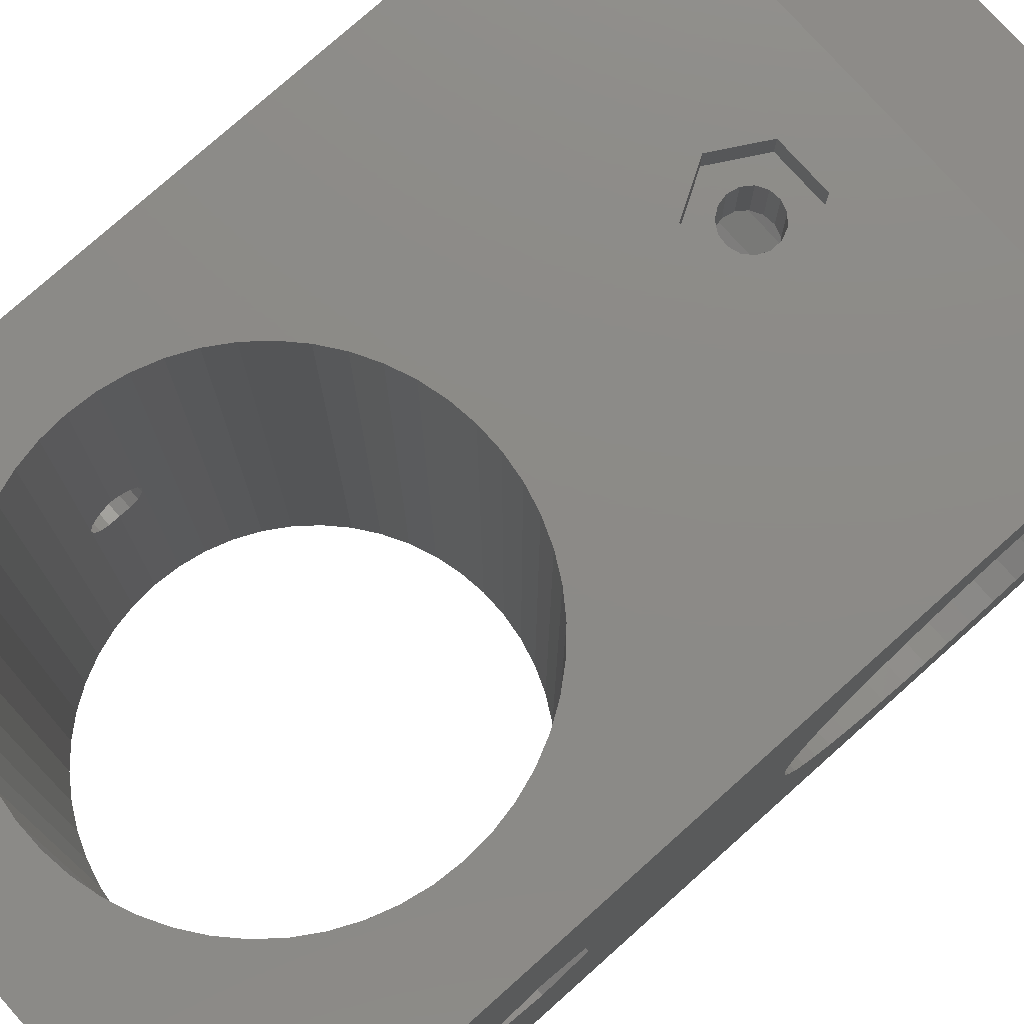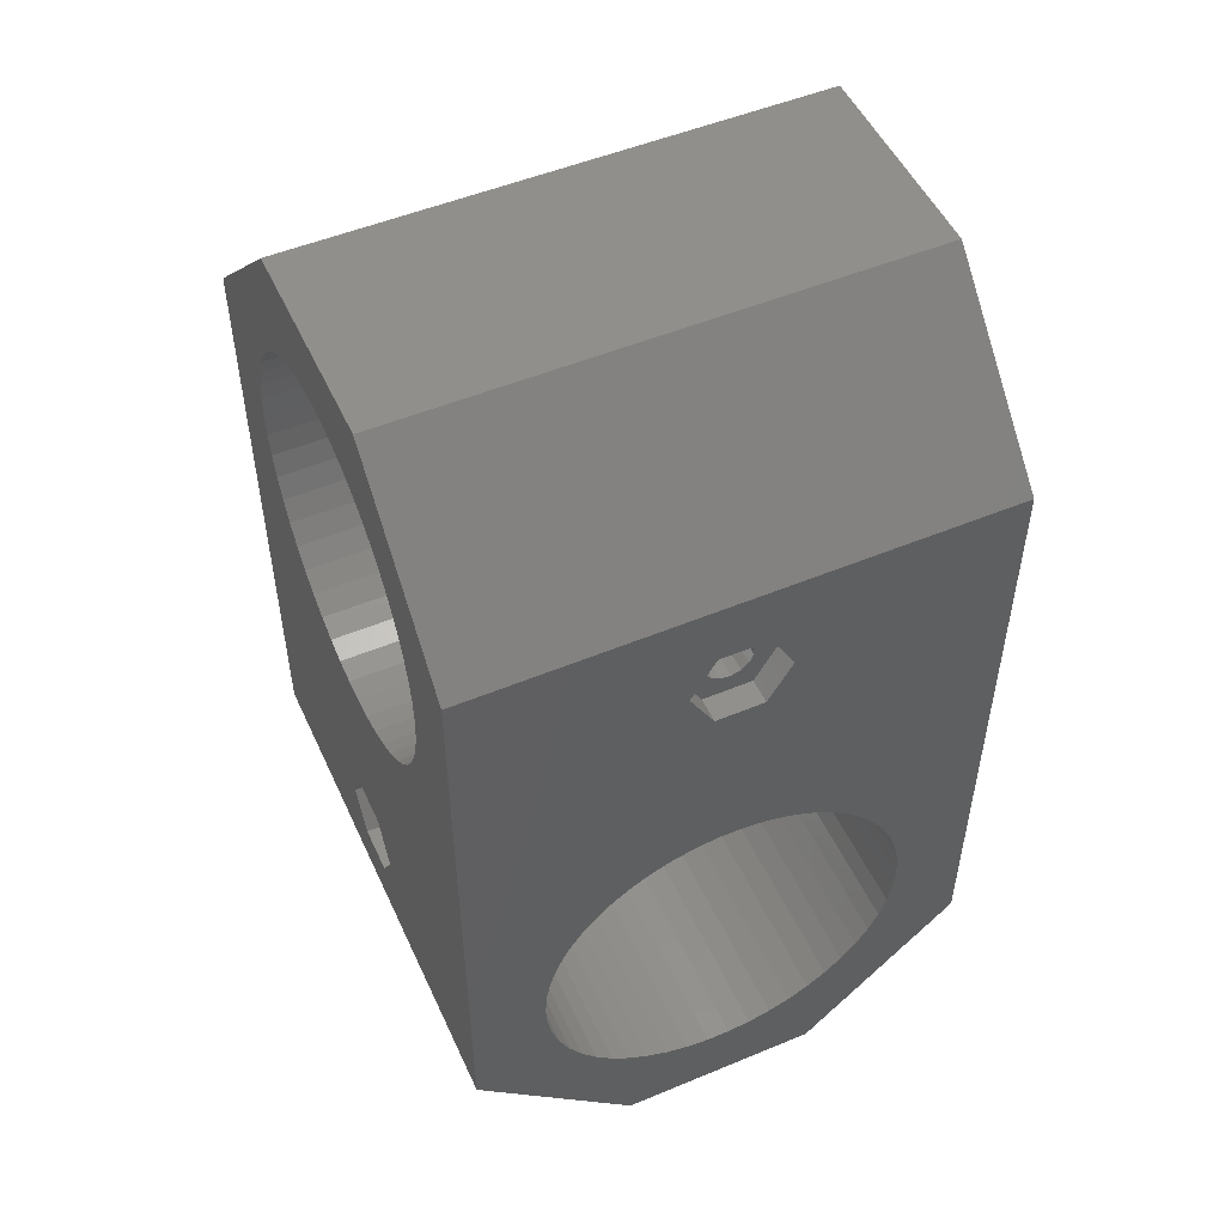
<metadata>
{"format":"stl","ext":"stl","renderer":"f3d","projection":"perspective","resolution":1024,"background":"white","views":[{"elev":77.0,"azim":-131.8,"up":"+Z"},{"elev":51.2,"azim":-114.3,"up":"+Y"}]}
</metadata>
<code>
# stl→obj: 388 verts, 796 faces
v -0.1672 -26.35 1.7
v 0.4944 -26.42 1.7
v 0.4944 -26.42 5.176
v -0.1672 -26.35 5.18
v 1.65 -25.08 1.7
v -0.1672 -26.35 30.38
v 0.4944 -26.42 30.38
v -0.1672 -26.35 33.86
v 17.78 -26.35 30.38
v 0.4944 -26.42 33.86
v 1.65 -25.08 33.86
v 17.78 -26.35 5.18
v -0.1672 -29.53 1.7
v -0.1672 -29.53 5.18
v 0.4944 -29.46 1.7
v 1.65 -30.8 1.7
v -0.1672 -29.53 30.38
v -0.1672 -29.53 33.86
v 0.4944 -29.46 30.38
v 17.78 -29.53 30.38
v 0.4944 -29.46 33.86
v 1.65 -30.8 33.86
v 0.4944 -29.46 5.176
v 17.78 -29.53 5.18
v -0.7974 -12.67 0
v -0.7974 -12.67 35.56
v 0.7974 -12.67 0
v 1.65 -25.08 0
v 0.7974 -12.67 35.56
v 1.65 -25.08 35.56
v -0.7974 12.67 0
v 0.7974 12.67 0
v 0.7974 12.67 35.56
v -0.7974 12.67 35.56
v 7.184 17.78 0
v 7.184 17.78 35.56
v -0.8 -26.55 1.7
v -0.8 -26.55 5.167
v -0.8 -26.55 30.39
v -0.8 -26.55 33.86
v -0.8 -29.33 1.7
v -0.8 -29.33 5.167
v -0.8 -29.33 30.39
v -0.8 -29.33 33.86
v -1.294 -27 1.7
v -1.294 -27 5.139
v -1.294 -27 30.42
v -1.294 -27 33.86
v -1.294 -28.88 1.7
v -1.294 -28.88 5.139
v -1.294 -28.88 30.42
v -1.294 -28.88 33.86
v -1.565 -27.61 1.7
v -1.565 -27.61 5.101
v -1.565 -27.61 30.46
v -1.565 -27.61 33.86
v -1.565 -27.94 30.48
v -1.565 -27.94 5.08
v -1.565 -28.27 1.7
v -1.565 -28.27 5.101
v -1.565 -28.27 30.46
v -1.565 -28.27 33.86
v -1.65 -25.08 0
v -1.65 -25.08 1.7
v -1.65 -25.08 33.86
v -1.65 -25.08 35.56
v -1.65 -30.8 0
v -1.65 -30.8 1.7
v 1.65 -30.8 0
v 17.78 -34.58 0
v -1.65 -30.8 33.86
v -1.65 -30.8 35.56
v 1.65 -30.8 35.56
v 17.78 -35.12 35.56
v -10.27 -7.465 0
v -10.27 -7.465 35.56
v -9.258 -8.694 35.56
v -9.258 -8.694 0
v -10.27 7.465 0
v -9.258 8.694 0
v -10.27 7.465 35.56
v -9.258 8.694 35.56
v -11.13 -6.118 0
v -11.13 -6.118 35.56
v -11.13 6.118 0
v -11.13 6.118 35.56
v -11.81 -4.675 0
v -11.81 -4.675 35.56
v -11.81 4.675 0
v -11.81 4.675 35.56
v -12.3 -3.158 0
v -12.3 -3.158 35.56
v -12.3 3.158 0
v -12.3 3.158 35.56
v -12.6 -1.592 0
v -12.6 -1.591 17.95
v -12.6 -1.592 35.56
v -12.6 1.591 17.95
v -12.6 1.592 0
v -12.6 1.592 35.56
v -12.6 -1.522 17.29
v -12.6 1.522 17.29
v -12.61 -1.386 18.58
v -12.61 1.386 18.58
v -12.63 -1.189 16.71
v -12.63 1.189 16.71
v -12.64 -0.9405 19.07
v -12.64 0.9405 19.07
v -12.66 -0.6508 16.32
v -12.66 0.6508 16.32
v -12.68 -0.3327 19.34
v -12.68 0.3327 19.34
v -12.7 0 0
v -12.7 0 16.18
v -12.7 0 19.34
v -12.7 0 35.56
v -16.08 -0.3327 19.34
v -16.08 0 21.08
v -16.08 0.3327 19.34
v -16.08 -0.6508 16.32
v -16.08 0 16.18
v -16.08 0 14.48
v -16.08 -0.9405 19.07
v -16.08 -1.189 16.71
v -16.08 -1.386 18.58
v -16.08 -1.522 17.29
v -16.08 -1.591 17.95
v -16.08 -2.858 16.13
v -16.08 -2.858 19.43
v -16.08 0.6508 16.32
v -16.08 2.858 16.13
v -16.08 0.9405 19.07
v -16.08 2.858 19.43
v -16.08 1.189 16.71
v -16.08 1.386 18.58
v -16.08 1.522 17.29
v -16.08 1.591 17.95
v -17.78 -15.27 16.98
v -17.78 -15.27 18.58
v -17.78 -2.858 19.43
v -17.78 -2.858 16.13
v 17.78 -15.27 16.98
v 17.78 -15.27 18.58
v 17.78 -15.46 20.16
v -17.78 -15.46 15.4
v 17.78 -15.46 15.4
v -17.78 -15.46 20.16
v 17.78 -15.86 21.7
v -17.78 -15.86 13.86
v 17.78 -15.86 13.86
v -17.78 -15.86 21.7
v 17.78 -16.45 23.19
v -17.78 -16.45 12.37
v 17.78 -16.45 12.37
v -17.78 -16.45 23.19
v 17.78 -17.22 24.59
v -17.78 -17.22 10.97
v -17.78 0 14.48
v -17.78 7.184 0
v 17.78 -17.22 10.97
v -17.78 -17.22 24.59
v -17.78 0 21.08
v -17.78 7.184 35.56
v 17.78 -18.15 25.88
v -17.78 -18.15 25.88
v 17.78 -19.25 27.04
v -17.78 -18.15 9.685
v 17.78 -18.15 9.685
v -17.78 -19.25 27.04
v -17.78 -19.25 8.522
v 17.78 -19.25 8.522
v 17.78 -20.48 7.505
v -17.78 -20.48 28.05
v 17.78 -20.48 28.05
v -17.78 -20.48 7.505
v 17.78 -21.82 6.651
v -17.78 -21.82 28.91
v 17.78 -21.82 28.91
v -17.78 -21.82 6.651
v 17.78 -23.26 5.972
v -17.78 -23.26 29.59
v 17.78 -23.26 29.59
v -17.78 -23.26 5.972
v 17.78 -24.78 5.479
v -17.78 -24.78 30.08
v 17.78 -24.78 30.08
v -17.78 -24.78 5.479
v -17.78 -26.35 30.38
v -17.78 -26.35 5.18
v -17.78 -27.94 30.48
v -17.78 -27.94 5.08
v -17.78 -29.53 30.38
v -17.78 -29.53 5.18
v 17.78 -31.1 5.479
v -17.78 -31.1 30.08
v 17.78 -31.1 30.08
v -17.78 -31.1 5.479
v 17.78 -32.62 5.972
v -17.78 -32.62 29.59
v 17.78 -32.62 29.59
v -17.78 -32.62 5.972
v 17.78 -34.06 6.651
v -17.78 -34.06 28.91
v 17.78 -34.06 28.91
v -17.78 -34.06 6.651
v 17.78 -35.4 7.505
v -17.78 -34.58 0
v -3.3 -27.94 0
v -6.805 -10.72 0
v -8.095 -9.786 0
v -17.78 -35.12 35.56
v -3.3 -27.94 35.56
v -8.095 -9.786 35.56
v 17.78 -45.72 24.96
v -17.78 -35.4 28.05
v 17.78 -35.4 28.05
v -17.78 -35.4 7.505
v 17.78 -36.63 8.522
v -17.78 -36.63 27.04
v 17.78 -36.63 27.04
v 17.78 -37.73 25.88
v -17.78 -36.63 8.522
v -17.78 -37.73 25.88
v 17.78 -38.66 24.59
v -17.78 -37.73 9.685
v 17.78 -37.73 9.685
v -17.78 -38.66 10.97
v 17.78 -38.66 10.97
v -17.78 -38.66 24.59
v 17.78 -39.43 23.19
v -17.78 -39.43 12.37
v 17.78 -39.43 12.37
v -17.78 -39.43 23.19
v 17.78 -40.02 21.7
v -17.78 -40.02 13.86
v 17.78 -40.02 13.86
v -17.78 -40.02 21.7
v 17.78 -40.41 20.16
v -17.78 -40.41 15.4
v 17.78 -40.41 15.4
v -17.78 -40.41 20.16
v 17.78 -40.61 18.58
v -17.78 -40.61 16.98
v -17.78 -40.61 18.58
v 17.78 -40.61 16.98
v -17.78 -45.72 11.14
v -17.78 -45.72 24.96
v 17.78 -45.72 11.14
v -17.78 2.858 16.13
v -17.78 2.858 19.43
v -7.184 17.78 35.56
v -7.184 17.78 0
v -2.38 -12.47 0
v -2.38 -12.47 35.56
v -2.38 12.47 0
v -2.38 12.47 35.56
v -3.3 -27.94 1.7
v -3.3 -27.94 33.86
v -3.925 -12.08 0
v -3.925 -12.08 35.56
v -3.925 12.08 0
v -3.925 12.08 35.56
v -5.407 -11.49 0
v -5.407 -11.49 35.56
v -5.407 11.49 0
v -5.407 11.49 35.56
v -6.805 -10.72 35.56
v -6.805 10.72 0
v -6.805 10.72 35.56
v -8.095 9.786 0
v -8.095 9.786 35.56
v 1.071 -26.75 1.7
v 1.071 -26.75 5.155
v 1.071 -26.75 30.41
v 1.071 -26.75 33.86
v 1.071 -29.13 5.155
v 1.071 -29.13 1.7
v 1.071 -29.13 30.41
v 1.071 -29.13 33.86
v 2.38 -12.47 0
v 2.38 -12.47 35.56
v 2.38 12.47 0
v 2.38 12.47 35.56
v 1.462 -27.29 1.7
v 1.462 -27.29 5.121
v 1.462 -27.29 30.44
v 1.462 -27.29 33.86
v 1.462 -28.59 5.121
v 1.462 -28.59 1.7
v 1.462 -28.59 30.44
v 1.462 -28.59 33.86
v 1.6 -27.94 1.7
v 1.6 -27.94 5.08
v 3.3 -27.94 1.7
v 1.6 -27.94 30.48
v 1.6 -27.94 33.86
v 3.3 -27.94 33.86
v 17.78 -27.94 30.48
v 17.78 -27.94 5.08
v 3.925 -12.08 0
v 3.3 -27.94 0
v 5.407 -11.49 0
v 6.805 -10.72 0
v 3.3 -27.94 35.56
v 3.925 -12.08 35.56
v 10.27 -7.465 0
v 10.27 -7.465 35.56
v 11.13 -6.118 35.56
v 11.13 -6.118 0
v 10.27 7.465 0
v 11.13 6.118 0
v 10.27 7.465 35.56
v 17.78 7.184 0
v 11.13 6.118 35.56
v 17.78 7.184 35.56
v 11.81 -4.675 35.56
v 11.81 -4.675 0
v 11.81 4.675 0
v 11.81 4.675 35.56
v 12.3 -3.158 35.56
v 12.3 -3.158 0
v 12.3 3.158 0
v 12.3 3.158 35.56
v 12.6 -1.592 35.56
v 12.6 -1.592 0
v 12.6 1.592 0
v 12.6 1.592 35.56
v 12.6 -1.591 17.95
v 12.61 -1.386 18.58
v 16.08 -1.591 17.95
v 16.08 -1.522 17.29
v 12.6 -1.522 17.29
v 12.63 -1.189 16.71
v 12.66 -0.6508 16.32
v 12.7 0 16.18
v 12.7 0 0
v 12.64 -0.9405 19.07
v 12.68 -0.3327 19.34
v 12.7 0 35.56
v 12.6 1.591 17.95
v 12.6 1.522 17.29
v 16.08 1.591 17.95
v 12.61 1.386 18.58
v 12.63 1.189 16.71
v 12.66 0.6508 16.32
v 12.64 0.9405 19.07
v 12.68 0.3327 19.34
v 16.08 1.522 17.29
v 16.08 -1.386 18.58
v 16.08 1.386 18.58
v 16.08 -1.189 16.71
v 16.08 1.189 16.71
v 16.08 -0.9405 19.07
v 16.08 0.9405 19.07
v 16.08 -0.6508 16.32
v 16.08 0.6508 16.32
v 12.7 0 19.34
v 16.08 -0.3327 19.34
v 16.08 0.3327 19.34
v 16.08 0 16.18
v 16.08 0 21.08
v 16.08 0 14.48
v 16.08 -2.858 16.13
v 16.08 -2.858 19.43
v 17.78 -2.858 16.13
v 17.78 0 21.08
v 17.78 -2.858 19.43
v 16.08 2.858 16.13
v 17.78 0 14.48
v 16.08 2.858 19.43
v 17.78 2.858 19.43
v 17.78 2.858 16.13
v 3.925 12.08 0
v 3.925 12.08 35.56
v 6.805 -10.72 35.56
v 5.407 -11.49 35.56
v 5.407 11.49 0
v 5.407 11.49 35.56
v 6.805 10.72 0
v 6.805 10.72 35.56
v 8.095 -9.786 0
v 8.095 -9.786 35.56
v 8.095 9.786 0
v 8.095 9.786 35.56
v 9.258 8.694 0
v 9.258 8.694 35.56
v 9.258 -8.694 0
v 9.258 -8.694 35.56
f 1 2 3
f 1 3 4
f 1 5 2
f 6 7 8
f 6 9 7
f 8 7 10
f 8 10 11
f 4 3 12
f 13 14 15
f 13 15 16
f 17 18 19
f 17 19 20
f 18 21 19
f 18 22 21
f 14 23 15
f 14 24 23
f 25 26 27
f 25 27 28
f 26 29 27
f 26 30 29
f 31 32 33
f 31 33 34
f 31 35 32
f 34 33 36
f 37 1 38
f 39 6 8
f 39 8 40
f 38 1 4
f 41 42 13
f 43 18 17
f 43 44 18
f 42 14 13
f 45 37 46
f 47 39 40
f 47 40 48
f 46 37 38
f 49 50 41
f 51 44 43
f 51 52 44
f 50 42 41
f 53 45 54
f 55 47 48
f 55 48 56
f 54 45 46
f 57 55 56
f 58 53 54
f 59 53 58
f 59 58 60
f 59 60 49
f 61 52 51
f 61 57 62
f 61 62 52
f 62 57 56
f 60 50 49
f 63 25 28
f 63 28 5
f 63 5 64
f 64 1 37
f 64 37 45
f 64 5 1
f 65 8 11
f 65 40 8
f 65 48 40
f 65 11 30
f 65 30 66
f 66 30 26
f 67 68 69
f 67 69 70
f 68 13 16
f 68 41 13
f 68 49 41
f 68 16 69
f 71 18 44
f 71 44 52
f 71 72 22
f 71 22 18
f 72 73 22
f 72 74 73
f 75 76 77
f 75 77 78
f 79 80 81
f 81 80 82
f 83 76 75
f 83 84 76
f 85 79 86
f 86 79 81
f 87 84 83
f 87 88 84
f 89 85 90
f 90 85 86
f 91 88 87
f 91 92 88
f 93 89 94
f 94 89 90
f 95 92 91
f 95 96 97
f 95 97 92
f 98 99 100
f 99 93 100
f 100 93 94
f 101 96 95
f 102 99 98
f 103 97 96
f 104 98 100
f 105 101 95
f 106 99 102
f 107 97 103
f 108 104 100
f 109 105 95
f 110 99 106
f 111 97 107
f 112 108 100
f 113 99 114
f 113 114 95
f 114 99 110
f 114 109 95
f 115 112 116
f 115 116 111
f 116 97 111
f 116 112 100
f 117 115 111
f 117 118 119
f 117 119 115
f 120 109 114
f 120 114 121
f 120 121 122
f 123 111 107
f 123 117 111
f 123 118 117
f 124 105 109
f 124 109 120
f 125 107 103
f 125 123 107
f 126 101 105
f 126 105 124
f 127 96 101
f 127 101 126
f 127 103 96
f 127 125 103
f 128 120 122
f 128 124 120
f 128 126 124
f 128 127 126
f 128 129 127
f 129 123 125
f 129 125 127
f 129 118 123
f 122 121 130
f 122 130 131
f 121 114 130
f 118 132 119
f 118 133 132
f 119 112 115
f 119 132 112
f 130 110 134
f 130 114 110
f 130 134 131
f 132 108 112
f 132 135 108
f 132 133 135
f 134 106 136
f 134 110 106
f 134 136 131
f 135 104 108
f 135 137 104
f 135 133 137
f 136 98 137
f 136 102 98
f 136 106 102
f 136 137 131
f 137 98 104
f 137 133 131
f 138 139 140
f 138 140 141
f 138 142 143
f 138 143 139
f 139 143 144
f 145 138 141
f 145 142 138
f 145 146 142
f 147 139 144
f 147 140 139
f 147 144 148
f 149 145 141
f 149 146 145
f 149 150 146
f 151 147 148
f 151 140 147
f 151 148 152
f 153 149 141
f 153 150 149
f 153 154 150
f 155 151 152
f 155 140 151
f 155 152 156
f 157 153 141
f 157 141 158
f 157 158 159
f 157 154 153
f 157 160 154
f 161 155 156
f 161 140 155
f 161 162 140
f 161 163 162
f 161 156 164
f 165 161 164
f 165 163 161
f 165 164 166
f 167 157 159
f 167 160 157
f 167 168 160
f 169 165 166
f 169 163 165
f 170 167 159
f 170 168 167
f 170 171 168
f 170 172 171
f 141 128 158
f 141 140 128
f 140 129 128
f 140 118 129
f 140 162 118
f 173 169 166
f 173 163 169
f 173 166 174
f 175 170 159
f 175 172 170
f 175 176 172
f 177 173 174
f 177 163 173
f 177 174 178
f 179 175 159
f 179 176 175
f 179 180 176
f 181 177 178
f 181 163 177
f 181 178 182
f 183 179 159
f 183 180 179
f 183 184 180
f 185 181 182
f 185 163 181
f 185 182 186
f 187 183 159
f 187 184 183
f 187 12 184
f 188 6 39
f 188 39 47
f 188 47 55
f 188 185 186
f 188 186 9
f 188 9 6
f 189 4 12
f 189 38 4
f 189 46 38
f 189 54 46
f 189 12 187
f 190 55 57
f 190 57 61
f 190 188 55
f 191 54 189
f 191 58 54
f 191 60 58
f 192 17 20
f 192 43 17
f 192 51 43
f 192 61 51
f 192 190 61
f 193 14 42
f 193 42 50
f 193 50 60
f 193 60 191
f 193 24 14
f 193 194 24
f 195 192 20
f 195 20 196
f 197 194 193
f 197 198 194
f 199 195 196
f 199 196 200
f 201 198 197
f 201 202 198
f 203 199 200
f 203 200 204
f 205 202 201
f 205 206 202
f 207 67 70
f 207 75 78
f 207 83 75
f 207 87 83
f 207 91 87
f 207 187 159
f 207 189 187
f 207 191 189
f 207 193 191
f 207 197 193
f 207 201 197
f 207 205 201
f 207 159 91
f 207 208 67
f 207 209 208
f 207 210 209
f 207 78 210
f 211 72 212
f 211 76 84
f 211 84 88
f 211 88 92
f 211 92 163
f 211 185 188
f 211 188 190
f 211 190 192
f 211 192 195
f 211 195 199
f 211 199 203
f 211 163 185
f 211 212 213
f 211 213 77
f 211 77 76
f 211 74 72
f 211 214 74
f 215 203 204
f 215 211 203
f 215 204 216
f 217 205 207
f 217 206 205
f 217 218 206
f 219 211 215
f 219 215 216
f 219 216 220
f 219 220 221
f 222 217 207
f 222 218 217
f 223 219 221
f 223 221 224
f 225 218 222
f 225 226 218
f 227 226 225
f 227 228 226
f 229 223 224
f 229 224 230
f 231 228 227
f 231 232 228
f 233 229 230
f 233 230 234
f 235 232 231
f 235 236 232
f 237 233 234
f 237 234 238
f 239 236 235
f 239 240 236
f 241 237 238
f 241 238 242
f 243 244 245
f 243 240 239
f 243 245 240
f 244 241 242
f 244 242 245
f 246 207 70
f 246 222 207
f 246 225 222
f 246 227 225
f 246 231 227
f 246 235 231
f 246 239 235
f 246 243 239
f 246 244 243
f 246 247 244
f 246 70 248
f 246 248 214
f 246 214 247
f 247 211 219
f 247 219 223
f 247 223 229
f 247 229 233
f 247 233 237
f 247 237 241
f 247 241 244
f 247 214 211
f 158 128 122
f 158 122 249
f 158 249 159
f 162 133 118
f 162 250 133
f 162 163 250
f 249 122 131
f 249 131 133
f 249 133 250
f 249 250 163
f 249 163 159
f 159 79 85
f 159 85 89
f 159 89 93
f 159 93 99
f 159 95 91
f 159 99 113
f 159 113 95
f 159 163 251
f 159 252 80
f 159 251 252
f 159 80 79
f 163 81 82
f 163 86 81
f 163 90 86
f 163 92 97
f 163 94 90
f 163 97 116
f 163 100 94
f 163 116 100
f 163 82 251
f 253 25 63
f 253 254 25
f 254 26 25
f 254 66 26
f 255 31 34
f 255 34 256
f 208 63 257
f 208 68 67
f 208 257 68
f 257 45 53
f 257 49 68
f 257 53 59
f 257 59 49
f 257 63 64
f 257 64 45
f 258 48 65
f 258 52 62
f 258 56 48
f 258 62 56
f 258 65 212
f 258 71 52
f 258 72 71
f 258 212 72
f 212 65 66
f 259 253 63
f 259 260 253
f 260 66 254
f 260 254 253
f 261 255 256
f 261 256 262
f 263 259 63
f 263 264 259
f 264 66 260
f 264 260 259
f 265 261 262
f 265 262 266
f 209 63 208
f 209 263 63
f 209 267 263
f 267 66 264
f 267 212 66
f 267 264 263
f 268 265 266
f 268 266 269
f 252 31 255
f 252 255 261
f 252 261 265
f 252 265 268
f 252 251 35
f 252 35 31
f 251 34 36
f 251 256 34
f 251 262 256
f 251 266 262
f 251 269 266
f 251 36 35
f 210 213 209
f 213 212 267
f 213 267 209
f 270 268 269
f 270 269 271
f 270 252 268
f 271 269 251
f 78 77 210
f 77 213 210
f 80 252 270
f 80 270 271
f 80 271 82
f 82 271 251
f 2 272 273
f 2 273 3
f 2 5 272
f 7 274 10
f 7 9 274
f 10 274 275
f 10 275 11
f 3 273 12
f 15 23 276
f 15 277 16
f 15 276 277
f 19 21 278
f 19 278 20
f 21 279 278
f 21 22 279
f 23 24 276
f 27 29 280
f 27 280 28
f 29 30 281
f 29 281 280
f 32 282 283
f 32 283 33
f 32 35 282
f 33 283 36
f 272 284 285
f 272 285 273
f 272 5 284
f 274 286 275
f 274 9 286
f 275 286 287
f 275 287 11
f 273 285 12
f 277 276 288
f 277 289 16
f 277 288 289
f 278 279 290
f 278 290 20
f 279 291 290
f 279 22 291
f 276 24 288
f 284 292 293
f 284 293 285
f 284 5 294
f 284 294 292
f 286 295 287
f 286 9 295
f 287 295 296
f 287 296 297
f 287 297 11
f 285 293 12
f 289 288 293
f 289 292 294
f 289 293 292
f 289 294 16
f 290 291 295
f 290 295 20
f 291 296 295
f 291 22 297
f 291 297 296
f 288 24 293
f 295 9 298
f 295 298 20
f 293 299 12
f 293 24 299
f 28 280 300
f 28 301 5
f 28 300 302
f 28 302 303
f 28 303 301
f 5 301 294
f 11 297 30
f 30 297 304
f 30 304 305
f 30 305 281
f 69 16 294
f 69 301 70
f 69 294 301
f 22 73 304
f 22 304 297
f 73 74 304
f 306 307 308
f 306 309 70
f 306 308 309
f 307 74 308
f 310 311 312
f 310 313 311
f 312 311 314
f 312 314 315
f 309 308 316
f 309 317 70
f 309 316 317
f 308 74 316
f 311 318 314
f 311 313 318
f 314 318 319
f 314 319 315
f 317 316 320
f 317 321 70
f 317 320 321
f 316 74 320
f 318 322 319
f 318 313 322
f 319 322 323
f 319 323 315
f 321 320 324
f 321 325 313
f 321 324 325
f 321 313 70
f 320 74 315
f 320 315 324
f 322 326 323
f 322 313 326
f 323 326 327
f 323 327 315
f 328 329 330
f 328 331 332
f 328 330 331
f 325 328 332
f 325 324 328
f 325 332 333
f 325 333 334
f 325 334 335
f 325 336 313
f 325 335 336
f 324 329 328
f 324 337 329
f 324 338 337
f 324 339 338
f 324 315 339
f 340 326 341
f 340 327 326
f 340 341 342
f 340 343 327
f 340 342 343
f 326 344 341
f 326 345 344
f 326 336 335
f 326 335 345
f 326 313 336
f 327 343 346
f 327 346 347
f 327 347 339
f 327 339 315
f 332 331 333
f 341 344 348
f 341 348 342
f 329 337 349
f 329 349 330
f 343 350 346
f 343 342 350
f 333 351 334
f 333 331 351
f 344 345 352
f 344 352 348
f 337 338 353
f 337 353 349
f 346 354 347
f 346 350 354
f 334 355 335
f 334 351 355
f 345 335 356
f 345 356 352
f 338 357 358
f 338 339 357
f 338 358 353
f 347 357 339
f 347 359 357
f 347 354 359
f 335 355 360
f 335 360 356
f 357 359 358
f 358 359 361
f 355 362 360
f 353 358 361
f 363 355 351
f 363 351 331
f 363 331 330
f 363 330 364
f 363 364 365
f 363 362 355
f 363 365 362
f 364 353 361
f 364 349 353
f 364 330 349
f 364 361 366
f 364 367 365
f 364 366 367
f 362 356 360
f 362 368 356
f 362 365 369
f 362 369 368
f 361 359 354
f 361 354 370
f 361 370 371
f 361 371 366
f 356 368 352
f 354 350 370
f 352 368 348
f 350 342 370
f 348 368 342
f 342 368 370
f 368 369 372
f 368 372 371
f 368 371 370
f 142 365 143
f 143 365 367
f 146 365 142
f 144 143 367
f 150 365 146
f 148 144 367
f 154 365 150
f 152 148 367
f 160 365 154
f 160 369 365
f 160 313 369
f 156 152 367
f 156 367 366
f 156 366 315
f 164 156 315
f 168 313 160
f 166 164 315
f 171 313 168
f 174 166 315
f 172 313 171
f 178 174 315
f 176 313 172
f 182 178 315
f 180 313 176
f 186 182 315
f 184 313 180
f 70 184 12
f 70 12 299
f 70 299 24
f 70 24 194
f 70 194 198
f 70 198 202
f 70 313 184
f 74 186 315
f 74 9 186
f 74 298 9
f 74 20 298
f 74 196 20
f 74 200 196
f 74 204 200
f 216 204 74
f 206 70 202
f 220 216 74
f 218 70 206
f 248 70 218
f 248 218 226
f 248 226 228
f 248 228 232
f 248 232 236
f 248 236 240
f 248 240 245
f 248 245 242
f 248 242 214
f 214 220 74
f 214 221 220
f 214 224 221
f 214 230 224
f 214 234 230
f 214 238 234
f 214 242 238
f 369 313 372
f 366 371 315
f 372 313 371
f 371 313 315
f 280 281 300
f 281 305 300
f 282 373 374
f 282 374 283
f 282 35 373
f 283 374 36
f 301 303 70
f 304 74 375
f 304 376 305
f 304 375 376
f 300 305 302
f 305 376 302
f 373 377 378
f 373 378 374
f 373 35 377
f 374 378 36
f 302 376 303
f 376 375 303
f 377 379 380
f 377 380 378
f 377 35 379
f 378 380 36
f 303 375 381
f 303 381 70
f 375 74 382
f 375 382 381
f 379 35 383
f 379 383 384
f 379 384 380
f 380 384 36
f 35 313 385
f 35 315 313
f 35 36 315
f 35 385 383
f 36 384 386
f 36 386 315
f 381 382 387
f 381 387 70
f 382 74 388
f 382 388 387
f 383 385 386
f 383 386 384
f 387 306 70
f 387 307 306
f 387 388 307
f 388 74 307
f 385 310 386
f 385 313 310
f 386 310 312
f 386 312 315

</code>
